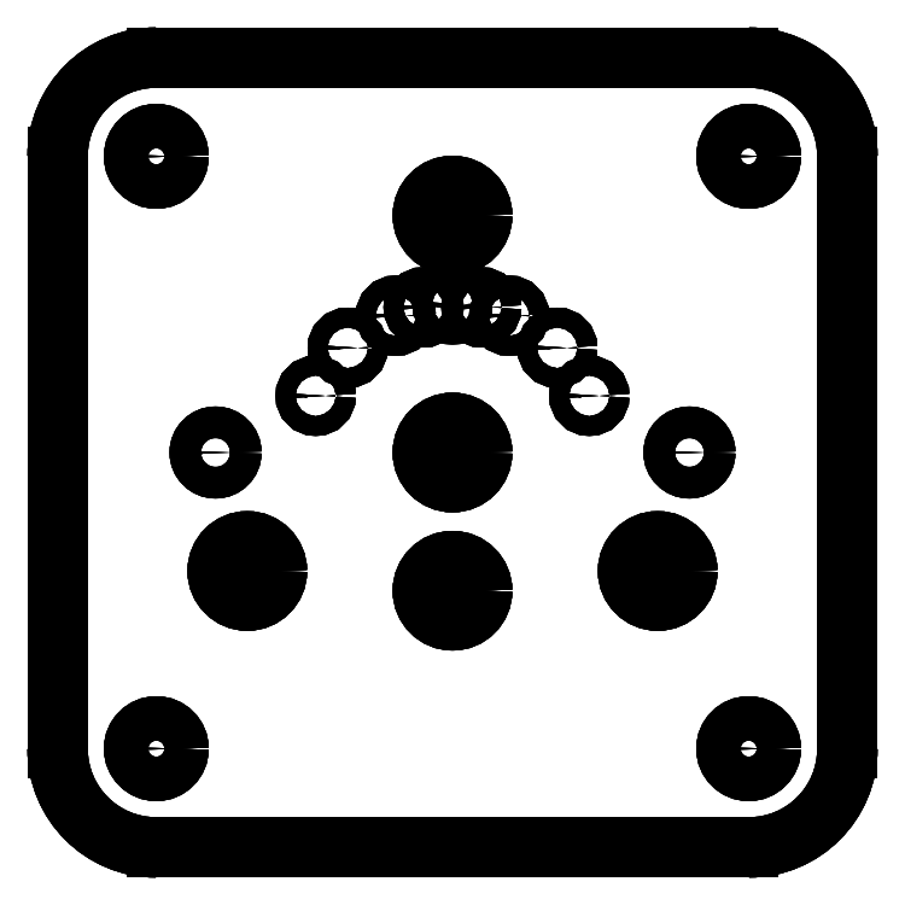
<metadata>
{"format":"dxf","ext":"dxf","renderer":"ezdxf+matplotlib","layout":"modelspace","background":"white","min_lineweight":24,"dpi":150}
</metadata>
<code>
0
SECTION
2
ENTITIES
0
LINE
8
0
10
80
20
10
30
0
11
80
21
10
31
0
0
LINE
8
0
10
80
20
70
30
0
11
80
21
70
31
0
0
LINE
8
0
10
80
20
10
30
0
11
80
21
70
31
0
0
LINE
8
0
10
80
20
10
30
0
11
80
21
70
31
0
0
LINE
8
0
10
80
20
10
30
0
11
80
21
10
31
0
0
LINE
8
0
10
70
20
0
30
0
11
70
21
0
31
0
0
ARC
8
0
10
70
20
10
30
0
40
10
50
-90
51
0
0
ARC
8
0
10
70
20
10
30
0
40
10
50
-90
51
0
0
LINE
8
0
10
70
20
80
30
0
11
70
21
80
31
0
0
LINE
8
0
10
80
20
70
30
0
11
80
21
70
31
0
0
ARC
8
0
10
70
20
70
30
0
40
10
50
0
51
90
0
ARC
8
0
10
70
20
70
30
0
40
10
50
0
51
90
0
LINE
8
0
10
80
20
10
30
0
11
80
21
70
31
0
0
ARC
8
0
10
70
20
10
30
0
40
10
50
-90
51
0
0
ARC
8
0
10
70
20
70
30
0
40
10
50
0
51
90
0
LINE
8
0
10
10
20
0
30
0
11
70
21
0
31
0
0
LINE
8
0
10
70
20
80
30
0
11
10
21
80
31
0
0
ARC
8
0
10
10
20
10
30
0
40
10
50
-180
51
-90
0
ARC
8
0
10
10
20
70
30
0
40
10
50
90
51
180
0
LINE
8
0
10
0
20
70
30
0
11
0
21
10
31
0
0
CIRCLE
8
0
10
10
20
10
30
0
40
2.25
0
CIRCLE
8
0
10
19.22
20
28
30
0
40
3
0
CIRCLE
8
0
10
70
20
10
30
0
40
2.25
0
CIRCLE
8
0
10
40
20
26
30
0
40
3
0
CIRCLE
8
0
10
60.78
20
28
30
0
40
3
0
CIRCLE
8
0
10
16
20
40
30
0
40
1.6
0
CIRCLE
8
0
10
26.14
20
45.74
30
0
40
1
0
CIRCLE
8
0
10
29.39
20
50.61
30
0
40
1
0
CIRCLE
8
0
10
34.26
20
53.86
30
0
40
1
0
CIRCLE
8
0
10
37.07
20
54.71
30
0
40
1
0
CIRCLE
8
0
10
10
20
70
30
0
40
2.25
0
CIRCLE
8
0
10
40
20
64
30
0
40
3
0
CIRCLE
8
0
10
40
20
40
30
0
40
3
0
CIRCLE
8
0
10
53.86
20
45.74
30
0
40
1
0
CIRCLE
8
0
10
40
20
55
30
0
40
1
0
CIRCLE
8
0
10
42.93
20
54.71
30
0
40
1
0
CIRCLE
8
0
10
45.74
20
53.86
30
0
40
1
0
CIRCLE
8
0
10
50.61
20
50.61
30
0
40
1
0
CIRCLE
8
0
10
64
20
40
30
0
40
1.6
0
CIRCLE
8
0
10
70
20
70
30
0
40
2.25
0
LINE
8
0
10
80
20
10
30
0
11
80
21
70
31
0
0
ARC
8
0
10
70
20
10
30
0
40
10
50
-90
51
0
0
ARC
8
0
10
70
20
70
30
0
40
10
50
0
51
90
0
LINE
8
0
10
10
20
0
30
0
11
70
21
0
31
0
0
LINE
8
0
10
70
20
80
30
0
11
10
21
80
31
0
0
ARC
8
0
10
10
20
10
30
0
40
10
50
-180
51
-90
0
ARC
8
0
10
10
20
70
30
0
40
10
50
90
51
180
0
LINE
8
0
10
0
20
70
30
0
11
0
21
10
31
0
0
CIRCLE
8
0
10
10
20
10
30
0
40
2.25
0
CIRCLE
8
0
10
19.22
20
28
30
0
40
3
0
CIRCLE
8
0
10
70
20
10
30
0
40
2.25
0
CIRCLE
8
0
10
40
20
26
30
0
40
3
0
CIRCLE
8
0
10
60.78
20
28
30
0
40
3
0
CIRCLE
8
0
10
16
20
40
30
0
40
1.6
0
CIRCLE
8
0
10
26.14
20
45.74
30
0
40
1
0
CIRCLE
8
0
10
29.39
20
50.61
30
0
40
1
0
CIRCLE
8
0
10
34.26
20
53.86
30
0
40
1
0
CIRCLE
8
0
10
37.07
20
54.71
30
0
40
1
0
CIRCLE
8
0
10
10
20
70
30
0
40
2.25
0
CIRCLE
8
0
10
40
20
64
30
0
40
3
0
CIRCLE
8
0
10
40
20
40
30
0
40
3
0
CIRCLE
8
0
10
53.86
20
45.74
30
0
40
1
0
CIRCLE
8
0
10
40
20
55
30
0
40
1
0
CIRCLE
8
0
10
42.93
20
54.71
30
0
40
1
0
CIRCLE
8
0
10
45.74
20
53.86
30
0
40
1
0
CIRCLE
8
0
10
50.61
20
50.61
30
0
40
1
0
CIRCLE
8
0
10
64
20
40
30
0
40
1.6
0
CIRCLE
8
0
10
70
20
70
30
0
40
2.25
0
LINE
8
0
10
10
20
0
30
0
11
10
21
0
31
0
0
LINE
8
0
10
70
20
0
30
0
11
70
21
0
31
0
0
LINE
8
0
10
10
20
0
30
0
11
70
21
0
31
0
0
LINE
8
0
10
10
20
0
30
0
11
70
21
0
31
0
0
LINE
8
0
10
70
20
80
30
0
11
70
21
80
31
0
0
LINE
8
0
10
10
20
80
30
0
11
10
21
80
31
0
0
LINE
8
0
10
70
20
80
30
0
11
10
21
80
31
0
0
LINE
8
0
10
70
20
80
30
0
11
10
21
80
31
0
0
LINE
8
0
10
10
20
0
30
0
11
10
21
0
31
0
0
LINE
8
0
10
0
20
10
30
0
11
0
21
10
31
0
0
ARC
8
0
10
10
20
10
30
0
40
10
50
-180
51
-90
0
ARC
8
0
10
10
20
10
30
0
40
10
50
-180
51
-90
0
LINE
8
0
10
0
20
70
30
0
11
0
21
70
31
0
0
LINE
8
0
10
10
20
80
30
0
11
10
21
80
31
0
0
ARC
8
0
10
10
20
70
30
0
40
10
50
90
51
180
0
ARC
8
0
10
10
20
70
30
0
40
10
50
90
51
180
0
LINE
8
0
10
0
20
70
30
0
11
0
21
70
31
0
0
LINE
8
0
10
0
20
10
30
0
11
0
21
10
31
0
0
LINE
8
0
10
0
20
70
30
0
11
0
21
10
31
0
0
LINE
8
0
10
0
20
70
30
0
11
0
21
10
31
0
0
LINE
8
0
10
7.75
20
10
30
0
11
7.75
21
10
31
0
0
LINE
8
0
10
7.75
20
10
30
0
11
7.75
21
10
31
0
0
CIRCLE
8
0
10
10
20
10
30
0
40
2.25
0
CIRCLE
8
0
10
10
20
10
30
0
40
2.25
0
LINE
8
0
10
16.22
20
28
30
0
11
16.22
21
28
31
0
0
LINE
8
0
10
16.22
20
28
30
0
11
16.22
21
28
31
0
0
CIRCLE
8
0
10
19.22
20
28
30
0
40
3
0
CIRCLE
8
0
10
19.22
20
28
30
0
40
3
0
LINE
8
0
10
67.75
20
10
30
0
11
67.75
21
10
31
0
0
LINE
8
0
10
67.75
20
10
30
0
11
67.75
21
10
31
0
0
CIRCLE
8
0
10
70
20
10
30
0
40
2.25
0
CIRCLE
8
0
10
70
20
10
30
0
40
2.25
0
CIRCLE
8
0
10
40
20
26
30
0
40
3
0
LINE
8
0
10
37
20
26
30
0
11
37
21
26
31
0
0
CIRCLE
8
0
10
40
20
26
30
0
40
3
0
LINE
8
0
10
37
20
26
30
0
11
37
21
26
31
0
0
LINE
8
0
10
57.78
20
28
30
0
11
57.78
21
28
31
0
0
LINE
8
0
10
57.78
20
28
30
0
11
57.78
21
28
31
0
0
CIRCLE
8
0
10
60.78
20
28
30
0
40
3
0
CIRCLE
8
0
10
60.78
20
28
30
0
40
3
0
LINE
8
0
10
14.4
20
40
30
0
11
14.4
21
40
31
0
0
LINE
8
0
10
14.4
20
40
30
0
11
14.4
21
40
31
0
0
CIRCLE
8
0
10
16
20
40
30
0
40
1.6
0
CIRCLE
8
0
10
16
20
40
30
0
40
1.6
0
CIRCLE
8
0
10
26.14
20
45.74
30
0
40
1
0
LINE
8
0
10
25.14
20
45.74
30
0
11
25.14
21
45.74
31
0
0
CIRCLE
8
0
10
26.14
20
45.74
30
0
40
1
0
LINE
8
0
10
25.14
20
45.74
30
0
11
25.14
21
45.74
31
0
0
CIRCLE
8
0
10
29.39
20
50.61
30
0
40
1
0
LINE
8
0
10
28.39
20
50.61
30
0
11
28.39
21
50.61
31
0
0
CIRCLE
8
0
10
29.39
20
50.61
30
0
40
1
0
LINE
8
0
10
28.39
20
50.61
30
0
11
28.39
21
50.61
31
0
0
CIRCLE
8
0
10
34.26
20
53.86
30
0
40
1
0
LINE
8
0
10
33.26
20
53.86
30
0
11
33.26
21
53.86
31
0
0
CIRCLE
8
0
10
34.26
20
53.86
30
0
40
1
0
LINE
8
0
10
33.26
20
53.86
30
0
11
33.26
21
53.86
31
0
0
CIRCLE
8
0
10
37.07
20
54.71
30
0
40
1
0
LINE
8
0
10
36.07
20
54.71
30
0
11
36.07
21
54.71
31
0
0
CIRCLE
8
0
10
37.07
20
54.71
30
0
40
1
0
LINE
8
0
10
36.07
20
54.71
30
0
11
36.07
21
54.71
31
0
0
LINE
8
0
10
7.75
20
70
30
0
11
7.75
21
70
31
0
0
LINE
8
0
10
7.75
20
70
30
0
11
7.75
21
70
31
0
0
CIRCLE
8
0
10
10
20
70
30
0
40
2.25
0
CIRCLE
8
0
10
10
20
70
30
0
40
2.25
0
LINE
8
0
10
37
20
64
30
0
11
37
21
64
31
0
0
LINE
8
0
10
37
20
64
30
0
11
37
21
64
31
0
0
CIRCLE
8
0
10
40
20
64
30
0
40
3
0
CIRCLE
8
0
10
40
20
64
30
0
40
3
0
LINE
8
0
10
37
20
40
30
0
11
37
21
40
31
0
0
LINE
8
0
10
37
20
40
30
0
11
37
21
40
31
0
0
CIRCLE
8
0
10
40
20
40
30
0
40
3
0
CIRCLE
8
0
10
40
20
40
30
0
40
3
0
CIRCLE
8
0
10
53.86
20
45.74
30
0
40
1
0
LINE
8
0
10
52.86
20
45.74
30
0
11
52.86
21
45.74
31
0
0
CIRCLE
8
0
10
53.86
20
45.74
30
0
40
1
0
LINE
8
0
10
52.86
20
45.74
30
0
11
52.86
21
45.74
31
0
0
CIRCLE
8
0
10
40
20
55
30
0
40
1
0
LINE
8
0
10
39
20
55
30
0
11
39
21
55
31
0
0
CIRCLE
8
0
10
40
20
55
30
0
40
1
0
LINE
8
0
10
39
20
55
30
0
11
39
21
55
31
0
0
CIRCLE
8
0
10
42.93
20
54.71
30
0
40
1
0
LINE
8
0
10
41.93
20
54.71
30
0
11
41.93
21
54.71
31
0
0
CIRCLE
8
0
10
42.93
20
54.71
30
0
40
1
0
LINE
8
0
10
41.93
20
54.71
30
0
11
41.93
21
54.71
31
0
0
CIRCLE
8
0
10
45.74
20
53.86
30
0
40
1
0
LINE
8
0
10
44.74
20
53.86
30
0
11
44.74
21
53.86
31
0
0
CIRCLE
8
0
10
45.74
20
53.86
30
0
40
1
0
LINE
8
0
10
44.74
20
53.86
30
0
11
44.74
21
53.86
31
0
0
CIRCLE
8
0
10
50.61
20
50.61
30
0
40
1
0
LINE
8
0
10
49.61
20
50.61
30
0
11
49.61
21
50.61
31
0
0
CIRCLE
8
0
10
50.61
20
50.61
30
0
40
1
0
LINE
8
0
10
49.61
20
50.61
30
0
11
49.61
21
50.61
31
0
0
LINE
8
0
10
62.4
20
40
30
0
11
62.4
21
40
31
0
0
LINE
8
0
10
62.4
20
40
30
0
11
62.4
21
40
31
0
0
CIRCLE
8
0
10
64
20
40
30
0
40
1.6
0
CIRCLE
8
0
10
64
20
40
30
0
40
1.6
0
LINE
8
0
10
67.75
20
70
30
0
11
67.75
21
70
31
0
0
LINE
8
0
10
67.75
20
70
30
0
11
67.75
21
70
31
0
0
CIRCLE
8
0
10
70
20
70
30
0
40
2.25
0
CIRCLE
8
0
10
70
20
70
30
0
40
2.25
0
ENDSEC
0
EOF

</code>
